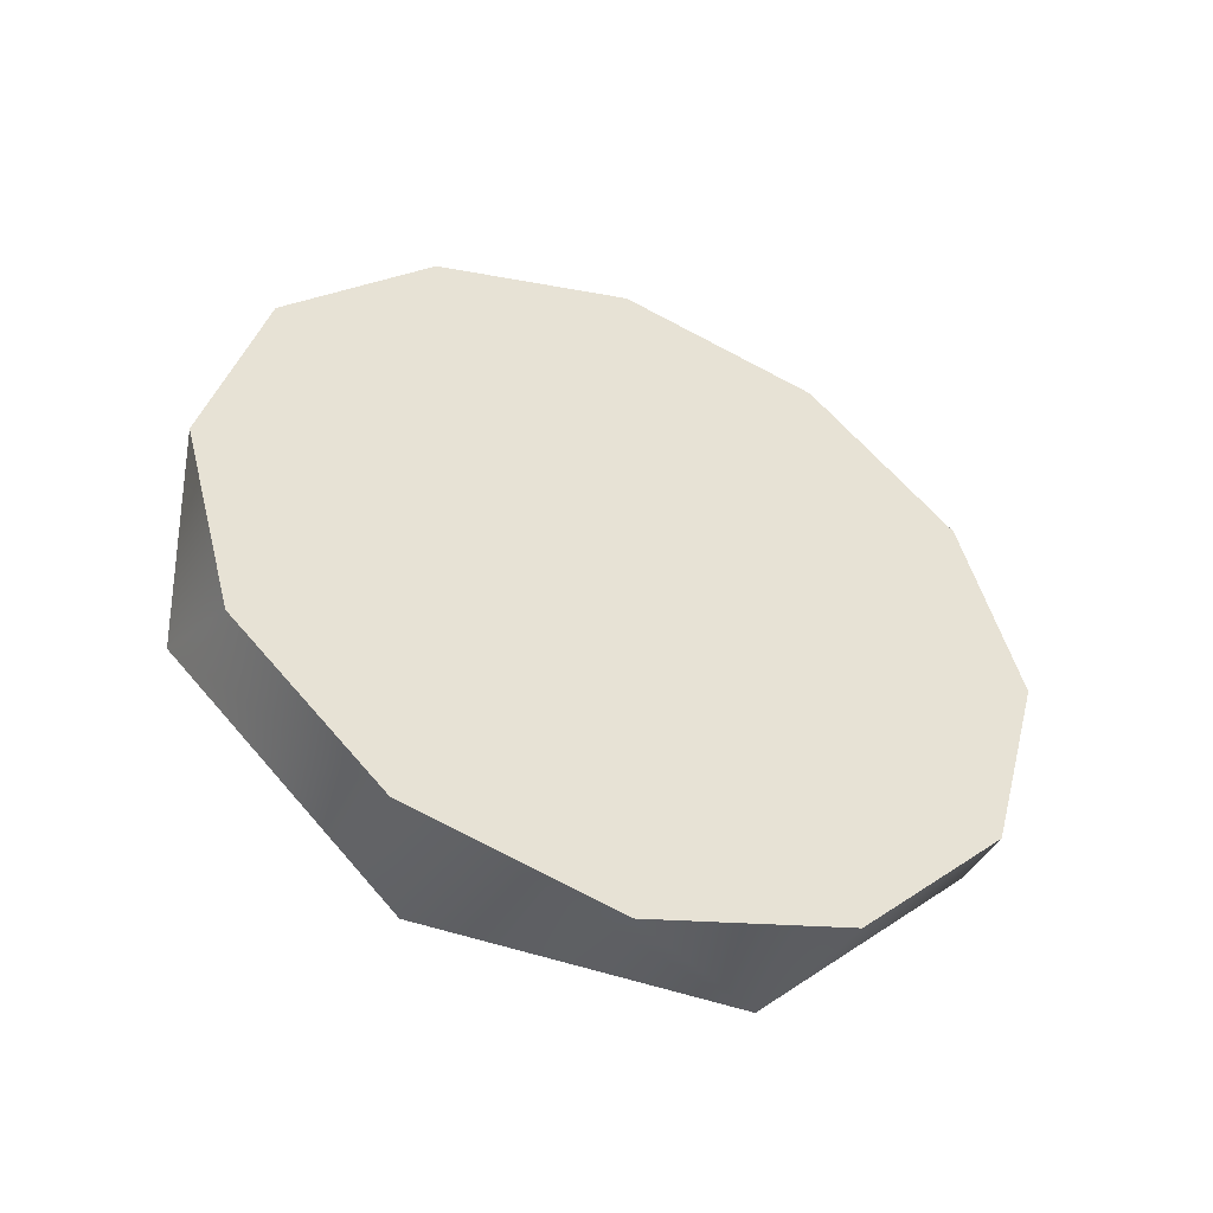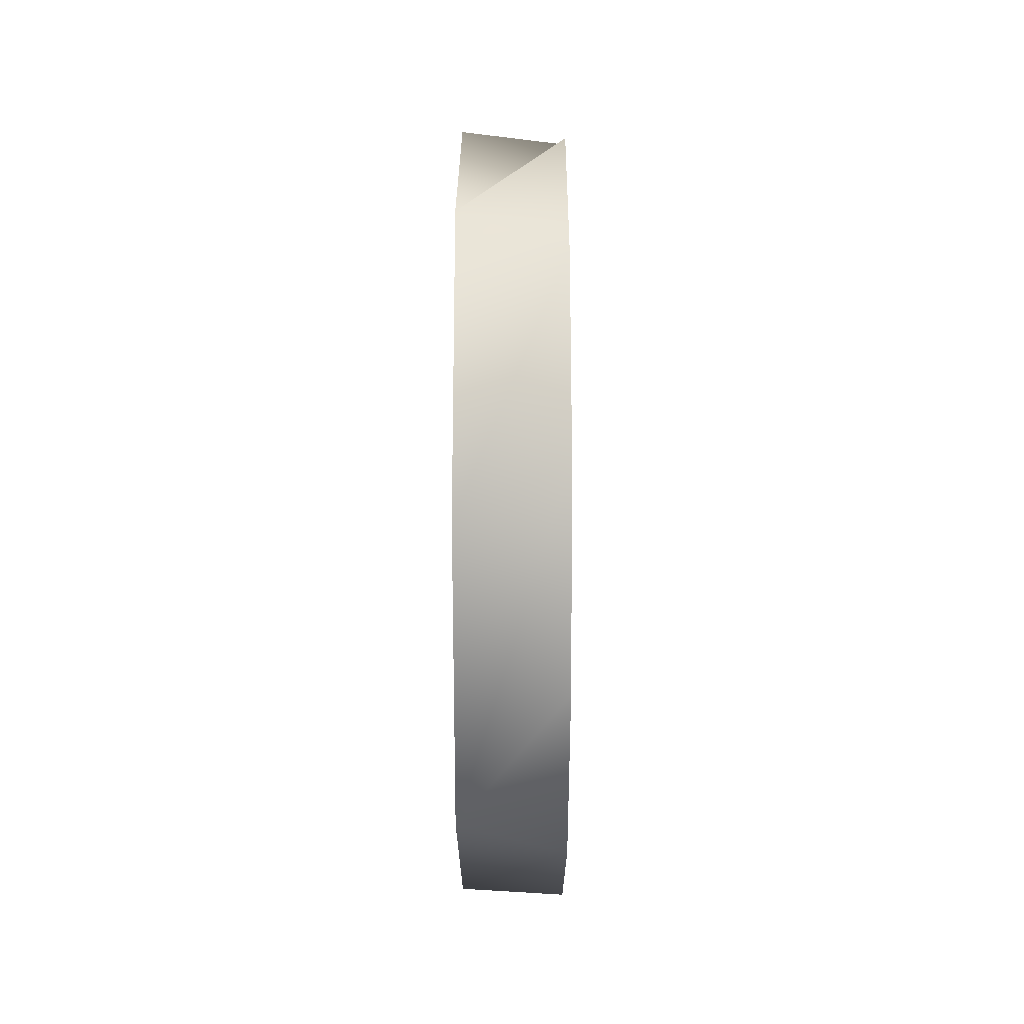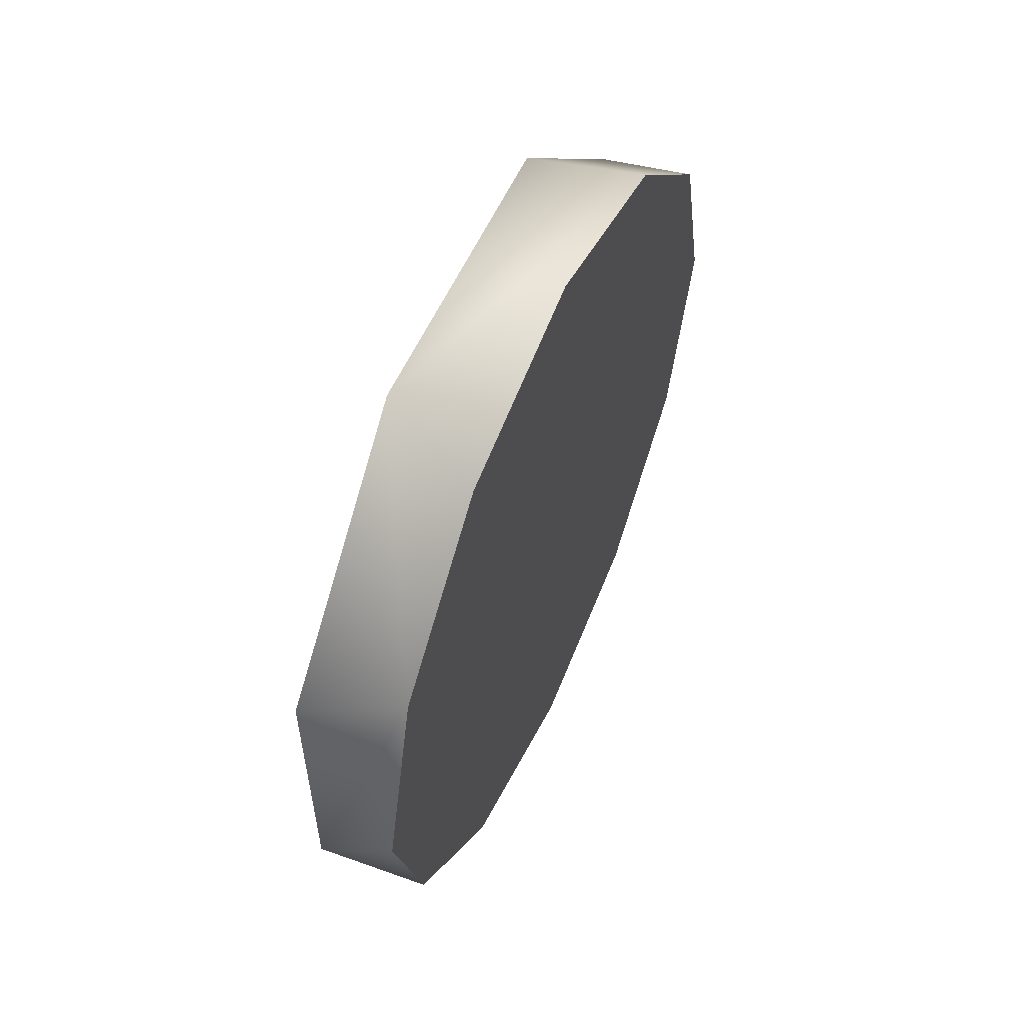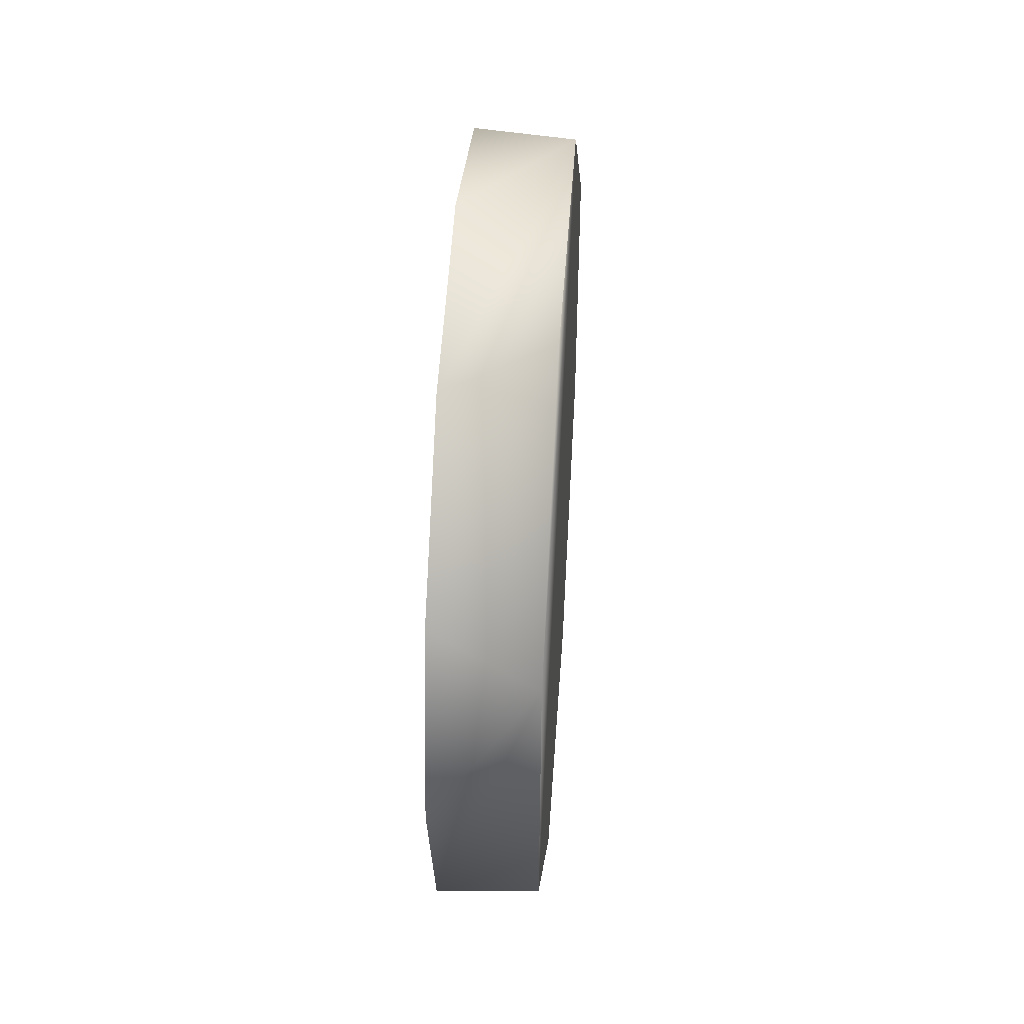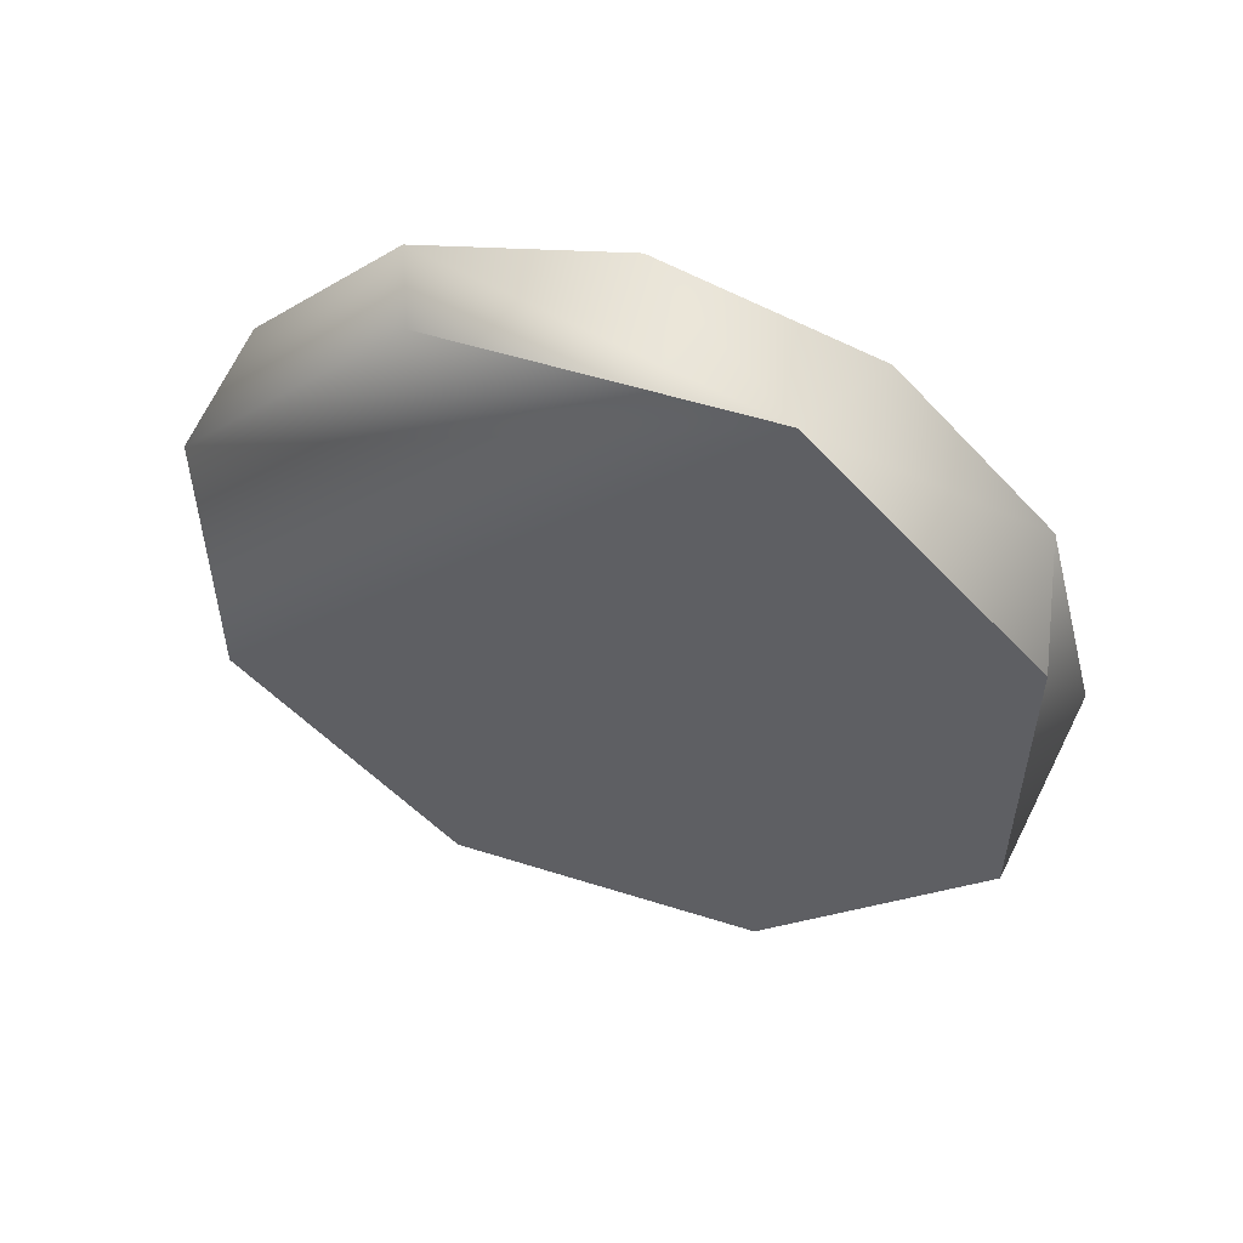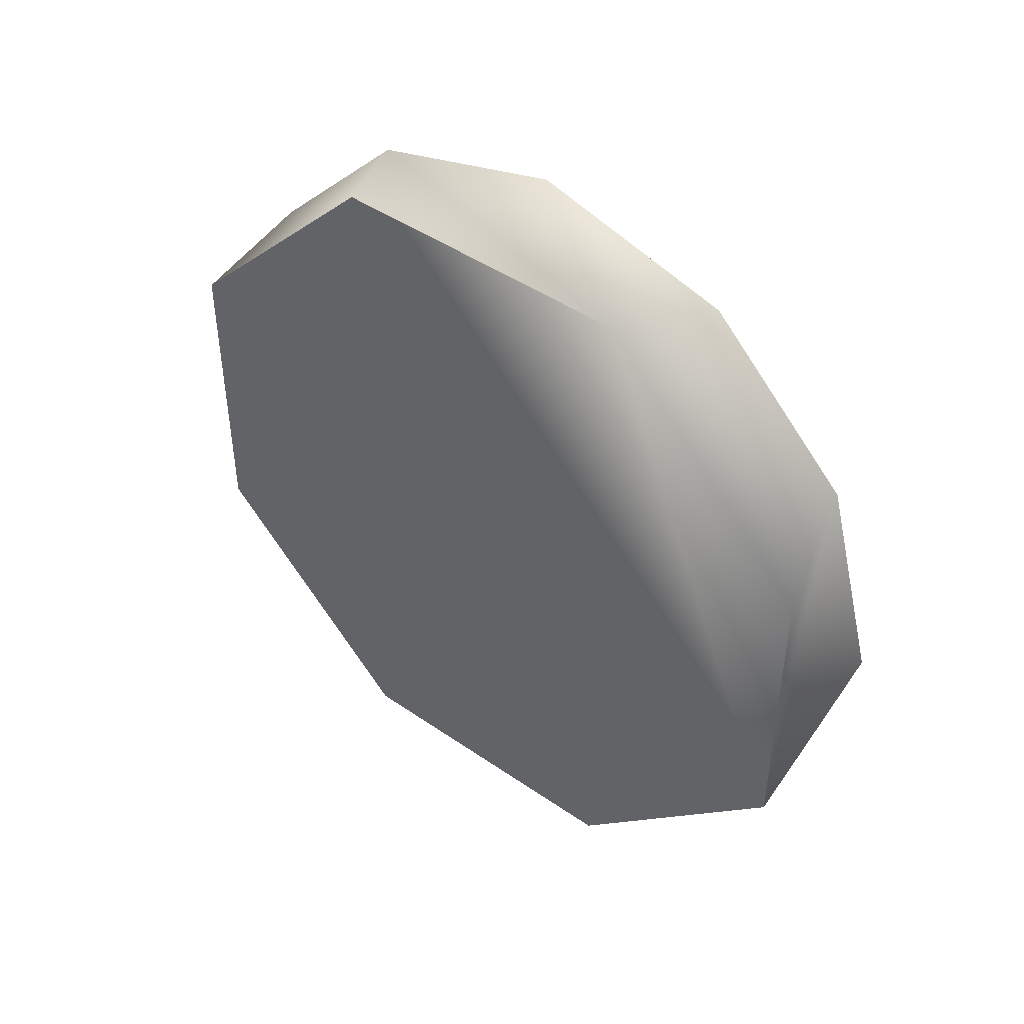
<metadata>
{"format":"obj","ext":"obj","renderer":"f3d","projection":"perspective","resolution":1024,"background":"white","views":[{"elev":-47.1,"azim":-112.8,"up":"+Z"},{"elev":-66.2,"azim":-180.0,"up":"+Y"},{"elev":56.9,"azim":-156.1,"up":"+Y"},{"elev":45.5,"azim":4.0,"up":"+Y"},{"elev":53.4,"azim":108.7,"up":"+Y"},{"elev":45.3,"azim":128.6,"up":"+Z"}]}
</metadata>
<code>
v -1 0.8854 0.6224
v -1 0.6546 0.8532
v -1 0.8854 0.2961
v -1 0.3282 0.8534
v -1 0.09752 0.6224
v -1 0.09752 0.2961
v -1 0.3283 0.06532
v -1 0.6547 0.0651
v -1.111 0.8599 0.672
v -1.111 0.9181 0.4593
v -1.111 0.7042 0.8277
v -1.111 0.8599 0.2465
v -1.111 0.7042 0.09081
v -1.111 0.4915 0.03262
v -1.111 0.2787 0.09081
v -1.111 0.123 0.2465
v -1.111 0.06482 0.4593
v -1.111 0.123 0.672
v -1.111 0.2787 0.8277
v -1.111 0.4915 0.8859
v -1 0.6546 0.8532
v -1.111 0.7042 0.8277
v -1.111 0.4915 0.8859
v -1 0.8854 0.6224
v -1.111 0.8599 0.672
v -1.111 0.7042 0.8277
v -1 0.6546 0.8532
v -1 0.8854 0.2961
v -1.111 0.9181 0.4593
v -1.111 0.8599 0.672
v -1 0.8854 0.6224
v -1 0.09752 0.6224
v -1.111 0.123 0.672
v -1.111 0.06482 0.4593
v -1 0.3282 0.8534
v -1.111 0.2787 0.8277
v -1.111 0.123 0.672
v -1 0.09752 0.6224
v -1 0.6546 0.8532
v -1.111 0.4915 0.8859
v -1.111 0.2787 0.8277
v -1 0.3282 0.8534
v -1 0.3283 0.06532
v -1.111 0.2787 0.09081
v -1.111 0.4915 0.03262
v -1 0.09752 0.2961
v -1.111 0.123 0.2465
v -1.111 0.2787 0.09081
v -1 0.3283 0.06532
v -1 0.09752 0.6224
v -1.111 0.06482 0.4593
v -1.111 0.123 0.2465
v -1 0.09752 0.2961
v -1 0.8854 0.2961
v -1.111 0.8599 0.2465
v -1.111 0.9181 0.4593
v -1 0.8854 0.2961
v -1 0.6547 0.0651
v -1.111 0.7042 0.09081
v -1.111 0.8599 0.2465
v -1 0.3283 0.06532
v -1.111 0.4915 0.03262
v -1.111 0.7042 0.09081
v -1 0.6547 0.0651
g group_66521600_140627855444432
f 1 2 3
f 2 4 3
f 4 5 3
f 5 6 3
f 6 7 3
f 7 8 3
f 9 10 11
f 10 12 11
f 12 13 11
f 13 14 11
f 14 15 11
f 15 16 11
f 16 17 11
f 17 18 11
f 18 19 11
f 19 20 11
f 21 22 23
f 24 25 26
f 24 26 27
f 28 29 30
f 28 30 31
f 32 33 34
f 35 36 37
f 35 37 38
f 39 40 41
f 39 41 42
f 43 44 45
f 46 47 48
f 46 48 49
f 50 51 52
f 50 52 53
f 54 55 56
f 57 58 59
f 57 59 60
f 61 62 63
f 61 63 64

</code>
